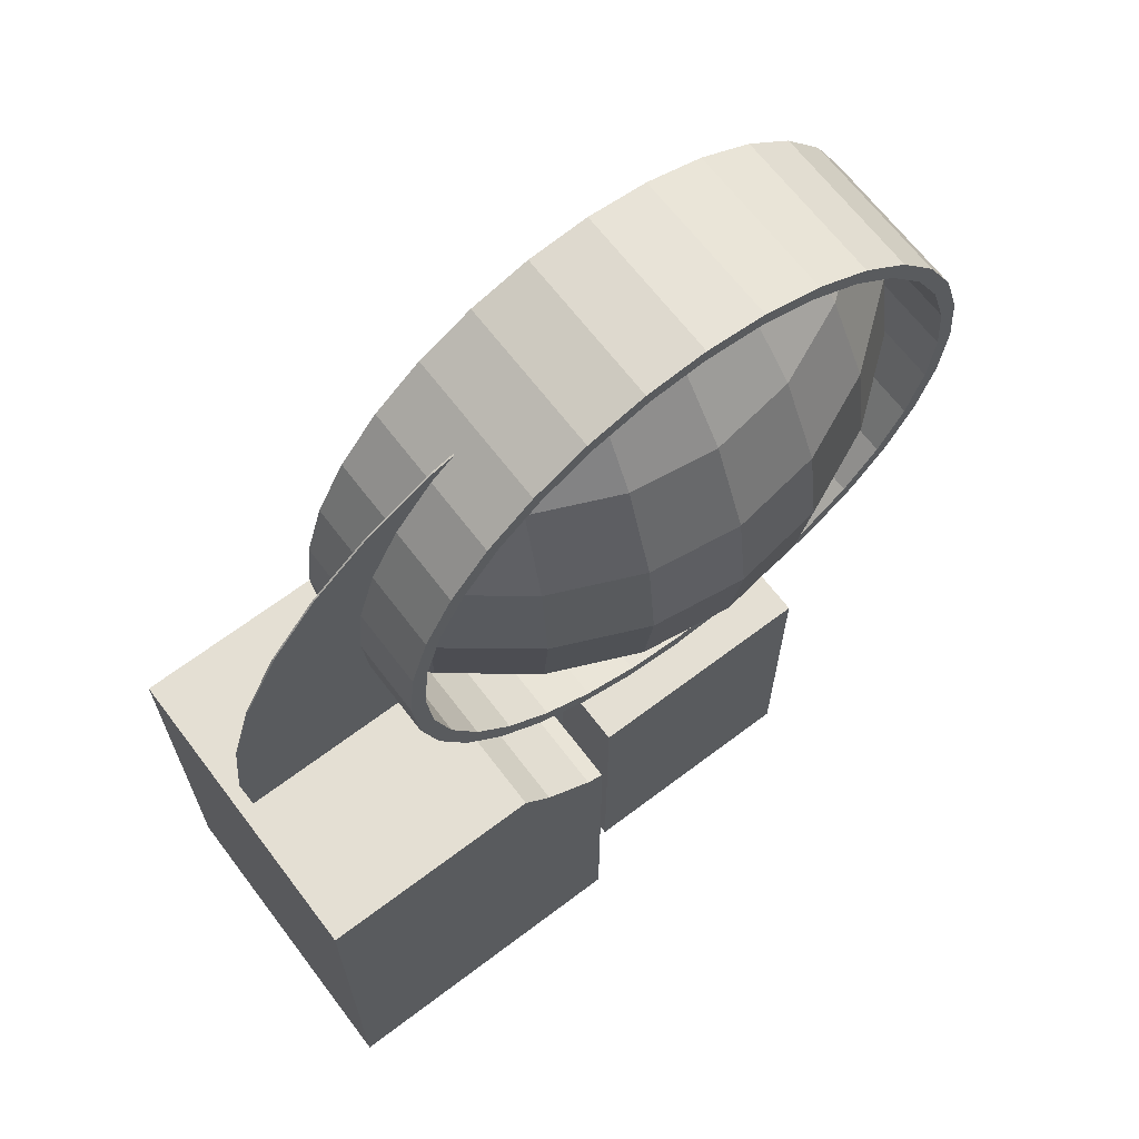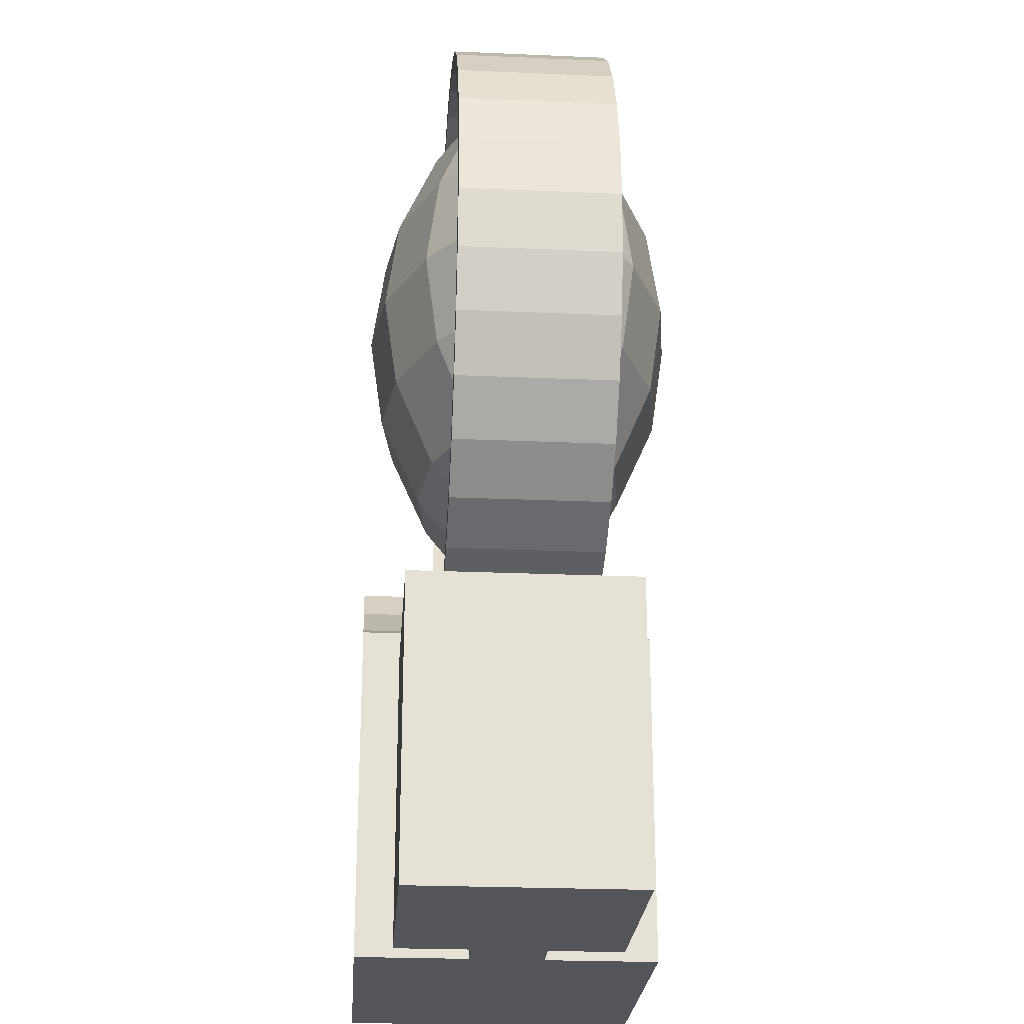
<metadata>
{"format":"obj","ext":"obj","renderer":"f3d","projection":"perspective","resolution":1024,"background":"white","views":[{"elev":66.4,"azim":-37.2,"up":"+Y"},{"elev":-24.9,"azim":86.0,"up":"+Y"}]}
</metadata>
<code>
g Sphere.001
v -0.02515 -0.1804 0.01062
v -0.02822 -0.2097 0.03301
v -0.0301 -0.2415 0.0468
v -0.03074 -0.2746 0.05146
v -0.0301 -0.3077 0.0468
v -0.02822 -0.3396 0.03301
v -0.02515 -0.3689 0.01062
v -0.05765 -0.2097 0.02002
v -0.06135 -0.2415 0.03301
v -0.0626 -0.2746 0.0374
v -0.06135 -0.3077 0.03301
v -0.05765 -0.3396 0.02002
v -0.09015 -0.2415 0.01062
v -0.09197 -0.2746 0.01457
v -0.09015 -0.3077 0.01062
v 0.09495 -0.2415 0.01062
v 0.09677 -0.2746 0.01457
v 0.09495 -0.3077 0.01062
v 0.06245 -0.2097 0.02002
v 0.06615 -0.2415 0.03301
v 0.0674 -0.2746 0.0374
v 0.06615 -0.3077 0.03301
v 0.06245 -0.3396 0.02002
v 0.02995 -0.1804 0.01062
v 0.03302 -0.2097 0.03301
v 0.0349 -0.2415 0.0468
v 0.03554 -0.2746 0.05146
v 0.0349 -0.3077 0.0468
v 0.03302 -0.3396 0.03301
v 0.02995 -0.3689 0.01062
v 0.0024 -0.1804 0.01457
v 0.0024 -0.2097 0.0374
v 0.0024 -0.2415 0.05146
v 0.0024 -0.2746 0.0562
v 0.0024 -0.3077 0.05146
v 0.0024 -0.3396 0.0374
v 0.0024 -0.3689 0.01457
v -0.08315 -0.2097 0.000205
v -0.08537 -0.2132 0.000205
v -0.09888 -0.2415 0.000205
v -0.104 -0.2746 0.000205
v -0.08537 -0.3361 0.000205
v -0.08315 -0.3396 0.000205
v -0.05201 -0.3671 0.000205
v -0.09888 -0.3077 0.000205
v -0.04876 -0.3689 0.000205
v -0.02373 -0.3778 0.000205
v 0.0024 -0.3809 0.000205
v 0.02853 -0.3778 0.000205
v 0.05681 -0.3671 0.000205
v 0.05356 -0.3689 0.000205
v -0.02373 -0.1715 0.000205
v -0.04876 -0.1804 0.000205
v 0.0024 -0.1684 0.000205
v 0.02853 -0.1715 0.000205
v 0.05356 -0.1804 0.000205
v -0.05201 -0.1821 0.000205
v 0.05681 -0.1821 0.000205
v 0.08795 -0.2097 0.000205
v 0.09017 -0.2132 0.000205
v 0.1037 -0.2415 0.000205
v 0.1088 -0.2746 0.000205
v 0.09017 -0.3361 0.000205
v 0.08795 -0.3396 0.000205
v 0.1037 -0.3077 0.000205
f 33 4 34
f 35 4 5
f 36 5 6
f 37 6 7
f 31 52 1
f 31 2 32
f 32 3 33
f 2 9 3
f 3 10 4
f 5 10 11
f 6 11 12
f 12 44 46
f 1 52 53
f 53 57 8
f 8 57 38
f 8 39 13
f 9 14 10
f 11 14 15
f 15 42 12
f 13 39 40
f 14 40 41
f 14 45 15
f 17 20 21
f 17 22 18
f 60 19 16
f 56 24 19
f 20 25 26
f 21 26 27
f 21 28 22
f 22 29 23
f 27 33 34
f 27 35 28
f 28 36 29
f 29 37 30
f 55 31 24
f 25 31 32
f 26 32 33
f 46 47 7
f 49 37 48
f 65 17 18
f 47 37 7
f 50 64 23
f 56 55 24
f 45 42 15
f 59 58 19
f 18 22 23
f 61 17 62
f 61 60 16
f 63 65 18
f 49 51 30
f 23 29 30
f 48 54 62
f 43 44 12
f 33 3 4
f 35 34 4
f 36 35 5
f 37 36 6
f 31 54 52
f 31 1 2
f 32 2 3
f 2 8 9
f 3 9 10
f 5 4 10
f 6 5 11
f 46 7 12
f 6 12 7
f 8 2 1
f 1 53 8
f 13 9 8
f 8 38 39
f 9 13 14
f 11 10 14
f 43 12 42
f 11 15 12
f 14 13 40
f 14 41 45
f 17 16 20
f 17 21 22
f 20 16 19
f 60 59 19
f 25 19 24
f 58 56 19
f 20 19 25
f 21 20 26
f 21 27 28
f 22 28 29
f 27 26 33
f 27 34 35
f 28 35 36
f 29 36 37
f 55 54 31
f 25 24 31
f 26 25 32
f 49 30 37
f 65 62 17
f 47 48 37
f 23 64 63
f 63 18 23
f 61 16 17
f 30 51 23
f 50 23 51
f 61 62 55
f 65 63 49
f 64 50 63
f 49 63 50
f 48 47 41
f 46 44 47
f 43 42 44
f 45 41 47
f 40 39 52
f 38 57 39
f 53 52 57
f 54 55 62
f 56 58 55
f 59 60 58
f 62 49 48
f 51 49 50
f 47 44 42
f 42 45 47
f 39 57 52
f 52 41 40
f 58 60 55
f 65 49 62
f 48 41 54
f 52 54 41
f 60 61 55
g Sphere
v 0.02995 -0.1803 -0.01062
v 0.03302 -0.2096 -0.03301
v 0.0349 -0.2415 -0.0468
v 0.03554 -0.2746 -0.05146
v 0.0349 -0.3078 -0.0468
v 0.03302 -0.3396 -0.03301
v 0.02995 -0.369 -0.01062
v 0.06245 -0.2096 -0.02002
v 0.06615 -0.2415 -0.03301
v 0.0674 -0.2746 -0.0374
v 0.06615 -0.3078 -0.03301
v 0.06245 -0.3396 -0.02002
v 0.09495 -0.2415 -0.01062
v 0.09677 -0.2746 -0.01457
v 0.09495 -0.3078 -0.01062
v -0.09015 -0.2415 -0.01062
v -0.09197 -0.2746 -0.01457
v -0.09015 -0.3078 -0.01062
v -0.05765 -0.2096 -0.02002
v -0.06135 -0.2415 -0.03301
v -0.0626 -0.2746 -0.0374
v -0.06135 -0.3078 -0.03301
v -0.05765 -0.3396 -0.02002
v -0.02515 -0.1803 -0.01062
v -0.02822 -0.2096 -0.03301
v -0.0301 -0.2415 -0.0468
v -0.03074 -0.2746 -0.05146
v -0.0301 -0.3078 -0.0468
v -0.02822 -0.3396 -0.03301
v -0.02515 -0.369 -0.01062
v 0.0024 -0.1803 -0.01457
v 0.0024 -0.2096 -0.0374
v 0.0024 -0.2415 -0.05146
v 0.0024 -0.2746 -0.0562
v 0.0024 -0.3078 -0.05146
v 0.0024 -0.3396 -0.0374
v 0.0024 -0.369 -0.01457
v 0.08795 -0.2096 -0.000205
v 0.09017 -0.2131 -0.000205
v 0.1037 -0.2415 -0.000205
v 0.1088 -0.2746 -0.000205
v 0.09017 -0.3362 -0.000205
v 0.08795 -0.3396 -0.000205
v 0.05681 -0.3672 -0.000205
v 0.1037 -0.3078 -0.000205
v 0.05356 -0.369 -0.000205
v 0.02853 -0.3779 -0.000205
v 0.0024 -0.381 -0.000205
v -0.02373 -0.3779 -0.000205
v -0.05201 -0.3672 -0.000205
v -0.04876 -0.369 -0.000205
v 0.02853 -0.1714 -0.000205
v 0.05356 -0.1803 -0.000205
v 0.0024 -0.1682 -0.000205
v -0.02373 -0.1714 -0.000205
v -0.04876 -0.1803 -0.000205
v 0.05681 -0.182 -0.000205
v -0.05201 -0.182 -0.000205
v -0.08315 -0.2096 -0.000205
v -0.08537 -0.2131 -0.000205
v -0.09888 -0.2415 -0.000205
v -0.104 -0.2746 -0.000205
v -0.08537 -0.3362 -0.000205
v -0.08315 -0.3396 -0.000205
v -0.09888 -0.3078 -0.000205
f 98 69 99
f 100 69 70
f 101 70 71
f 102 71 72
f 96 117 66
f 96 67 97
f 97 68 98
f 67 74 68
f 68 75 69
f 70 75 76
f 71 76 77
f 77 109 111
f 66 117 118
f 118 122 73
f 73 122 103
f 73 104 78
f 74 79 75
f 76 79 80
f 80 107 77
f 78 104 105
f 79 105 106
f 79 110 80
f 82 85 86
f 82 87 83
f 125 84 81
f 121 89 84
f 85 90 91
f 86 91 92
f 86 93 87
f 87 94 88
f 92 98 99
f 92 100 93
f 93 101 94
f 94 102 95
f 120 96 89
f 90 96 97
f 91 97 98
f 111 112 72
f 114 102 113
f 130 82 83
f 112 102 72
f 115 129 88
f 121 120 89
f 110 107 80
f 124 123 84
f 83 87 88
f 126 82 127
f 126 125 81
f 128 130 83
f 114 116 95
f 88 94 95
f 113 119 127
f 108 109 77
f 98 68 69
f 100 99 69
f 101 100 70
f 102 101 71
f 96 119 117
f 96 66 67
f 97 67 68
f 67 73 74
f 68 74 75
f 70 69 75
f 71 70 76
f 111 72 77
f 71 77 72
f 73 67 66
f 66 118 73
f 78 74 73
f 73 103 104
f 74 78 79
f 76 75 79
f 108 77 107
f 76 80 77
f 79 78 105
f 79 106 110
f 82 81 85
f 82 86 87
f 85 81 84
f 125 124 84
f 90 84 89
f 123 121 84
f 85 84 90
f 86 85 91
f 86 92 93
f 87 93 94
f 92 91 98
f 92 99 100
f 93 100 101
f 94 101 102
f 120 119 96
f 90 89 96
f 91 90 97
f 114 95 102
f 130 127 82
f 112 113 102
f 88 129 128
f 128 83 88
f 126 81 82
f 95 116 88
f 115 88 116
f 126 127 120
f 130 128 114
f 129 115 128
f 114 128 115
f 113 112 106
f 111 109 112
f 108 107 109
f 110 106 112
f 105 104 117
f 103 122 104
f 118 117 122
f 119 120 127
f 121 123 120
f 124 125 123
f 127 114 113
f 116 114 115
f 112 109 107
f 107 110 112
f 104 122 117
f 117 106 105
f 123 125 120
f 130 114 127
f 113 106 119
f 117 119 106
f 125 126 120
g Cube
v 0.0444 -0.4986 -0.042
v 0.0444 -0.4986 0.042
v -0.0396 -0.4986 0.042
v -0.0396 -0.4986 -0.042
v 0.0444 -0.3866 -0.042
v -0.0396 -0.3866 -0.042
v 0.0444 -0.3866 0.042
v -0.0396 -0.3866 0.042
v -0.0396 -0.4986 -0.014
v -0.0396 -0.3866 -0.014
v -0.0256 -0.3866 -0.014
v -0.0256 -0.3866 0.014
v -0.0396 -0.3866 0.014
v -0.0396 -0.4986 0.014
v -0.0536 -0.3866 -0.014
v -0.0256 -0.3866 -0.014
v -0.0536 -0.4986 -0.014
v -0.0256 -0.3866 0.014
v -0.0536 -0.4986 0.014
v -0.0536 -0.3866 0.014
v -0.1656 -0.4986 0.056
v -0.1656 -0.3418 0.056
v -0.1656 -0.3418 -0.056
v -0.1656 -0.4986 -0.056
v -0.0536 -0.4986 -0.056
v -0.0536 -0.4986 0.056
v -0.0536 -0.3711 0.056
v -0.08664 -0.3418 0.056
v -0.08664 -0.3418 -0.056
v -0.0768 -0.3538 -0.056
v -0.05982 -0.3678 -0.056
v -0.0536 -0.3711 -0.056
v -0.05982 -0.3678 0.056
v -0.0768 -0.3538 0.056
f 132 134 131
f 131 136 135
f 135 132 131
f 137 133 132
f 141 142 137
f 145 140 147
f 141 148 142
f 143 148 150
f 139 134 133
f 139 149 147
f 148 145 150
f 152 154 151
f 155 151 154
f 164 151 163
f 159 152 158
f 160 161 154
f 150 162 157
f 155 145 147
f 160 158 164
f 161 164 163
f 163 162 161
f 132 133 134
f 131 134 136
f 135 137 132
f 137 138 133
f 137 135 141
f 136 140 141
f 142 143 138
f 135 136 141
f 142 138 137
f 145 146 141
f 140 139 147
f 145 141 140
f 141 146 148
f 150 149 143
f 143 142 148
f 149 144 143
f 138 143 144
f 139 140 136
f 133 138 144
f 139 136 134
f 133 144 139
f 139 144 149
f 148 146 145
f 152 153 154
f 155 156 151
f 156 157 163
f 164 158 152
f 156 163 151
f 152 151 164
f 159 153 152
f 155 154 161
f 153 159 160
f 161 162 155
f 153 160 154
f 157 156 150
f 150 145 162
f 156 149 150
f 149 156 155
f 155 162 145
f 147 149 155
f 160 159 158
f 161 160 164
f 163 157 162
g Cylinder
v -0.1096 -0.2746 0.028
v -0.1096 -0.2746 -0.028
v -0.1074 -0.2965 0.028
v -0.1074 -0.2965 -0.028
v -0.1011 -0.3175 0.028
v -0.1011 -0.3175 -0.028
v -0.09073 -0.3369 0.028
v -0.09073 -0.3369 -0.028
v -0.0768 -0.3538 0.028
v -0.0768 -0.3538 -0.028
v -0.05982 -0.3678 0.028
v -0.05982 -0.3678 -0.028
v -0.04046 -0.3781 0.028
v -0.04046 -0.3781 -0.028
v -0.01945 -0.3845 0.028
v -0.01945 -0.3845 -0.028
v 0.0024 -0.3866 0.028
v 0.0024 -0.3866 -0.028
v 0.02425 -0.3845 0.028
v 0.02425 -0.3845 -0.028
v 0.04526 -0.3781 0.028
v 0.04526 -0.3781 -0.028
v 0.06462 -0.3678 0.028
v 0.06462 -0.3678 -0.028
v 0.0816 -0.3538 0.028
v 0.0816 -0.3538 -0.028
v 0.09552 -0.3369 0.028
v 0.09552 -0.3369 -0.028
v 0.1059 -0.3175 0.028
v 0.1059 -0.3175 -0.028
v 0.1122 -0.2965 0.028
v 0.1122 -0.2965 -0.028
v 0.1144 -0.2746 0.028
v 0.1144 -0.2746 -0.028
v 0.1122 -0.2528 0.028
v 0.1122 -0.2528 -0.028
v 0.1059 -0.2318 0.028
v 0.1059 -0.2318 -0.028
v 0.09552 -0.2124 0.028
v 0.09552 -0.2124 -0.028
v 0.0816 -0.1954 0.028
v 0.0816 -0.1954 -0.028
v 0.06462 -0.1815 0.028
v 0.06462 -0.1815 -0.028
v 0.04526 -0.1712 0.028
v 0.04526 -0.1712 -0.028
v 0.02425 -0.1648 0.028
v 0.02425 -0.1648 -0.028
v 0.0024 -0.1626 0.028
v 0.0024 -0.1626 -0.028
v -0.01945 -0.1648 0.028
v -0.01945 -0.1648 -0.028
v -0.04046 -0.1712 0.028
v -0.04046 -0.1712 -0.028
v -0.05982 -0.1815 0.028
v -0.05982 -0.1815 -0.028
v -0.0768 -0.1954 0.028
v -0.0768 -0.1954 -0.028
v -0.09073 -0.2124 0.028
v -0.09073 -0.2124 -0.028
v -0.1011 -0.2318 0.028
v -0.1011 -0.2318 -0.028
v -0.1074 -0.2528 0.028
v -0.1074 -0.2528 -0.028
v 0.06151 -0.3631 0.028
v 0.06151 -0.3631 -0.028
v -0.104 -0.2746 -0.028
v -0.104 -0.2746 0.028
v -0.102 -0.2539 -0.028
v -0.102 -0.2539 0.028
v -0.0959 -0.2339 0.028
v -0.0959 -0.2339 -0.028
v 0.04312 -0.1763 -0.028
v 0.04312 -0.1763 0.028
v 0.06151 -0.1862 -0.028
v 0.06151 -0.1862 0.028
v 0.02316 -0.1703 0.028
v 0.02316 -0.1703 -0.028
v 0.07764 -0.1994 -0.028
v 0.07764 -0.1994 0.028
v 0.1068 -0.2539 -0.028
v 0.1068 -0.2539 0.028
v 0.1088 -0.2746 -0.028
v 0.1088 -0.2746 0.028
v 0.1007 -0.2339 -0.028
v 0.1007 -0.2339 0.028
v -0.01836 -0.379 0.028
v -0.01836 -0.379 -0.028
v -0.08607 -0.3338 0.028
v -0.08607 -0.3338 -0.028
v 0.0024 -0.381 -0.028
v 0.0024 -0.381 0.028
v -0.03832 -0.3729 -0.028
v -0.03832 -0.3729 0.028
v 0.1068 -0.2954 0.028
v 0.1068 -0.2954 -0.028
v -0.07284 -0.1994 0.028
v -0.07284 -0.1994 -0.028
v -0.08607 -0.2155 0.028
v -0.08607 -0.2155 -0.028
v -0.05671 -0.1862 0.028
v -0.05671 -0.1862 -0.028
v 0.02316 -0.379 -0.028
v 0.02316 -0.379 0.028
v 0.09087 -0.3338 -0.028
v 0.09087 -0.3338 0.028
v 0.07764 -0.3499 -0.028
v 0.07764 -0.3499 0.028
v 0.04312 -0.3729 -0.028
v 0.04312 -0.3729 0.028
v 0.0024 -0.1682 0.028
v 0.0024 -0.1682 -0.028
v 0.09087 -0.2155 0.028
v 0.09087 -0.2155 -0.028
v -0.01836 -0.1703 0.028
v -0.01836 -0.1703 -0.028
v -0.07284 -0.3499 -0.028
v -0.07284 -0.3499 0.028
v 0.1007 -0.3154 -0.028
v 0.1007 -0.3154 0.028
v -0.05671 -0.3631 -0.028
v -0.05671 -0.3631 0.028
v -0.03832 -0.1763 -0.028
v -0.03832 -0.1763 0.028
v -0.0959 -0.3154 0.028
v -0.0959 -0.3154 -0.028
v -0.102 -0.2954 -0.028
v -0.102 -0.2954 0.028
f 166 167 165
f 168 169 167
f 170 171 169
f 172 173 171
f 174 175 173
f 176 177 175
f 178 179 177
f 180 181 179
f 182 183 181
f 184 185 183
f 186 187 185
f 188 189 187
f 190 191 189
f 192 193 191
f 194 195 193
f 196 197 195
f 198 199 197
f 200 201 199
f 202 203 201
f 204 205 203
f 206 207 205
f 208 209 207
f 210 211 209
f 212 213 211
f 214 215 213
f 216 217 215
f 218 219 217
f 220 221 219
f 222 223 221
f 224 225 223
f 166 231 291
f 226 227 225
f 228 165 227
f 167 232 165
f 267 256 268
f 271 229 272
f 230 274 229
f 280 275 279
f 252 258 251
f 256 252 251
f 285 282 286
f 231 234 232
f 246 247 248
f 266 288 265
f 247 259 248
f 234 236 235
f 282 254 253
f 278 250 277
f 245 198 247
f 254 289 253
f 270 271 272
f 264 261 263
f 287 279 288
f 284 269 270
f 243 277 244
f 237 240 238
f 291 232 292
f 258 285 286
f 276 241 275
f 274 267 268
f 250 245 246
f 236 263 235
f 290 292 289
f 260 284 259
f 242 238 241
f 262 265 261
f 259 197 248
f 239 244 240
f 166 168 167
f 168 170 169
f 170 172 171
f 172 174 173
f 174 176 175
f 176 178 177
f 178 180 179
f 180 182 181
f 182 184 183
f 184 186 185
f 186 188 187
f 188 190 189
f 190 192 191
f 192 194 193
f 194 196 195
f 196 198 197
f 198 200 199
f 200 202 201
f 202 204 203
f 204 206 205
f 206 208 207
f 208 210 209
f 210 212 211
f 212 214 213
f 214 216 215
f 216 218 217
f 218 220 219
f 220 222 221
f 222 224 223
f 224 226 225
f 170 168 291
f 166 228 233
f 226 224 264
f 222 220 266
f 218 216 287
f 214 276 280
f 214 280 216
f 172 170 290
f 176 174 281
f 180 178 252
f 255 182 252
f 252 182 180
f 216 280 287
f 218 287 266
f 252 178 257
f 257 178 176
f 220 218 266
f 222 266 262
f 285 257 176
f 281 285 176
f 224 222 262
f 224 262 264
f 281 174 172
f 254 281 172
f 226 264 236
f 226 236 233
f 290 254 172
f 291 290 170
f 228 226 233
f 166 233 231
f 291 168 166
f 226 228 227
f 228 166 165
f 227 165 232
f 167 169 289
f 171 173 282
f 175 177 258
f 179 181 251
f 181 256 251
f 225 227 234
f 221 223 261
f 217 219 265
f 213 215 279
f 279 275 213
f 288 279 215
f 177 179 251
f 177 251 258
f 288 215 217
f 265 288 217
f 175 258 286
f 175 286 282
f 265 219 221
f 261 265 221
f 173 175 282
f 171 282 253
f 261 223 263
f 263 223 225
f 169 171 253
f 169 253 289
f 235 263 225
f 234 235 225
f 167 289 292
f 232 234 227
f 167 292 232
f 267 255 256
f 271 230 229
f 230 273 274
f 280 276 275
f 252 257 258
f 256 255 252
f 285 281 282
f 231 233 234
f 246 245 247
f 266 287 288
f 247 260 259
f 234 233 236
f 282 281 254
f 278 249 250
f 184 182 267
f 182 255 267
f 188 186 273
f 192 190 271
f 196 194 283
f 200 198 245
f 204 202 278
f 208 206 243
f 212 210 242
f 276 214 212
f 242 276 212
f 186 184 267
f 186 267 273
f 242 210 237
f 237 210 208
f 188 273 230
f 188 230 271
f 239 237 208
f 243 239 208
f 190 188 271
f 192 271 269
f 243 206 204
f 278 243 204
f 194 192 269
f 194 269 283
f 278 202 249
f 249 202 200
f 196 283 260
f 196 260 247
f 245 249 200
f 196 247 198
f 254 290 289
f 270 269 271
f 264 262 261
f 287 280 279
f 284 283 269
f 243 278 277
f 237 239 240
f 291 231 232
f 258 257 285
f 276 242 241
f 274 273 267
f 250 249 245
f 236 264 263
f 290 291 292
f 260 283 284
f 242 237 238
f 262 266 265
f 211 213 275
f 211 275 241
f 207 209 238
f 203 205 244
f 199 201 250
f 195 197 259
f 191 193 270
f 187 189 272
f 183 185 268
f 256 181 183
f 268 256 183
f 209 211 241
f 209 241 238
f 268 185 274
f 274 185 187
f 207 238 240
f 207 240 244
f 229 274 187
f 272 229 187
f 205 207 244
f 203 244 277
f 272 189 191
f 270 272 191
f 201 203 277
f 201 277 250
f 270 193 284
f 284 193 195
f 199 250 246
f 199 246 248
f 259 284 195
f 199 248 197
f 239 243 244
g Cylinder.001_Cylinder.002
v -0.1598 -0.2927 -0.00028
v -0.1625 -0.32 -0.00028
v -0.1519 -0.2664 -0.00028
v -0.1389 -0.2422 -0.00028
v -0.1215 -0.221 -0.00028
v -0.1003 -0.2036 -0.00028
v -0.0761 -0.1907 -0.00028
v -0.098 -0.2323 -0.00028
v -0.08765 -0.213 -0.00028
v -0.07372 -0.196 -0.00028
v -0.1044 -0.2533 -0.00028
v -0.06199 -0.1864 -0.00028
v -0.08357 -0.3424 -0.00028
v -0.1044 -0.297 -0.00028
v -0.08765 -0.3374 -0.00028
v -0.098 -0.3181 -0.00028
v -0.1065 -0.2752 -0.00028
v -0.1603 -0.3424 -0.00028
v -0.1065 -0.2752 -0.00028
v -0.1598 -0.2927 0.00028
v -0.1625 -0.32 0.00028
v -0.1519 -0.2664 0.00028
v -0.1389 -0.2422 0.00028
v -0.1215 -0.221 0.00028
v -0.1003 -0.2036 0.00028
v -0.0761 -0.1907 0.00028
v -0.098 -0.2323 0.00028
v -0.08765 -0.213 0.00028
v -0.07372 -0.196 0.00028
v -0.1044 -0.2533 0.00028
v -0.06199 -0.1864 0.00028
v -0.08357 -0.3424 0.00028
v -0.1044 -0.297 0.00028
v -0.08765 -0.3374 0.00028
v -0.098 -0.3181 0.00028
v -0.1065 -0.2752 0.00028
v -0.1603 -0.3424 0.00028
v -0.1037 -0.2752 0.000269
v -0.1389 -0.2422 -0.00028
f 303 309 296
f 325 328 312
f 293 313 312
f 310 313 294
f 295 312 314
f 295 315 296
f 296 316 297
f 297 317 298
f 298 318 299
f 301 319 300
f 302 320 301
f 303 319 322
f 304 318 323
f 302 323 321
f 307 327 326
f 306 327 308
f 309 325 306
f 307 324 305
f 303 328 309
f 305 329 310
f 299 304 302
f 299 302 298
f 297 298 300
f 295 296 309
f 294 293 306
f 305 310 307
f 307 310 308
f 293 295 309
f 298 302 301
f 298 301 300
f 308 310 294
f 306 308 294
f 296 297 303
f 297 300 303
f 309 306 293
f 321 323 318
f 318 317 321
f 316 315 322
f 314 312 328
f 313 329 327
f 329 324 326
f 315 328 322
f 321 317 320
f 320 317 319
f 329 326 327
f 313 327 325
f 317 316 319
f 319 316 322
f 313 325 312
f 315 314 328
f 293 294 313
f 310 329 313
f 295 293 312
f 295 314 315
f 296 315 316
f 297 316 317
f 298 317 318
f 301 320 319
f 302 321 320
f 303 300 319
f 304 299 318
f 302 304 323
f 307 308 327
f 306 325 327
f 309 328 325
f 307 326 324
f 303 322 328
f 305 324 329
l 309 311
l 328 330
l 296 331

</code>
